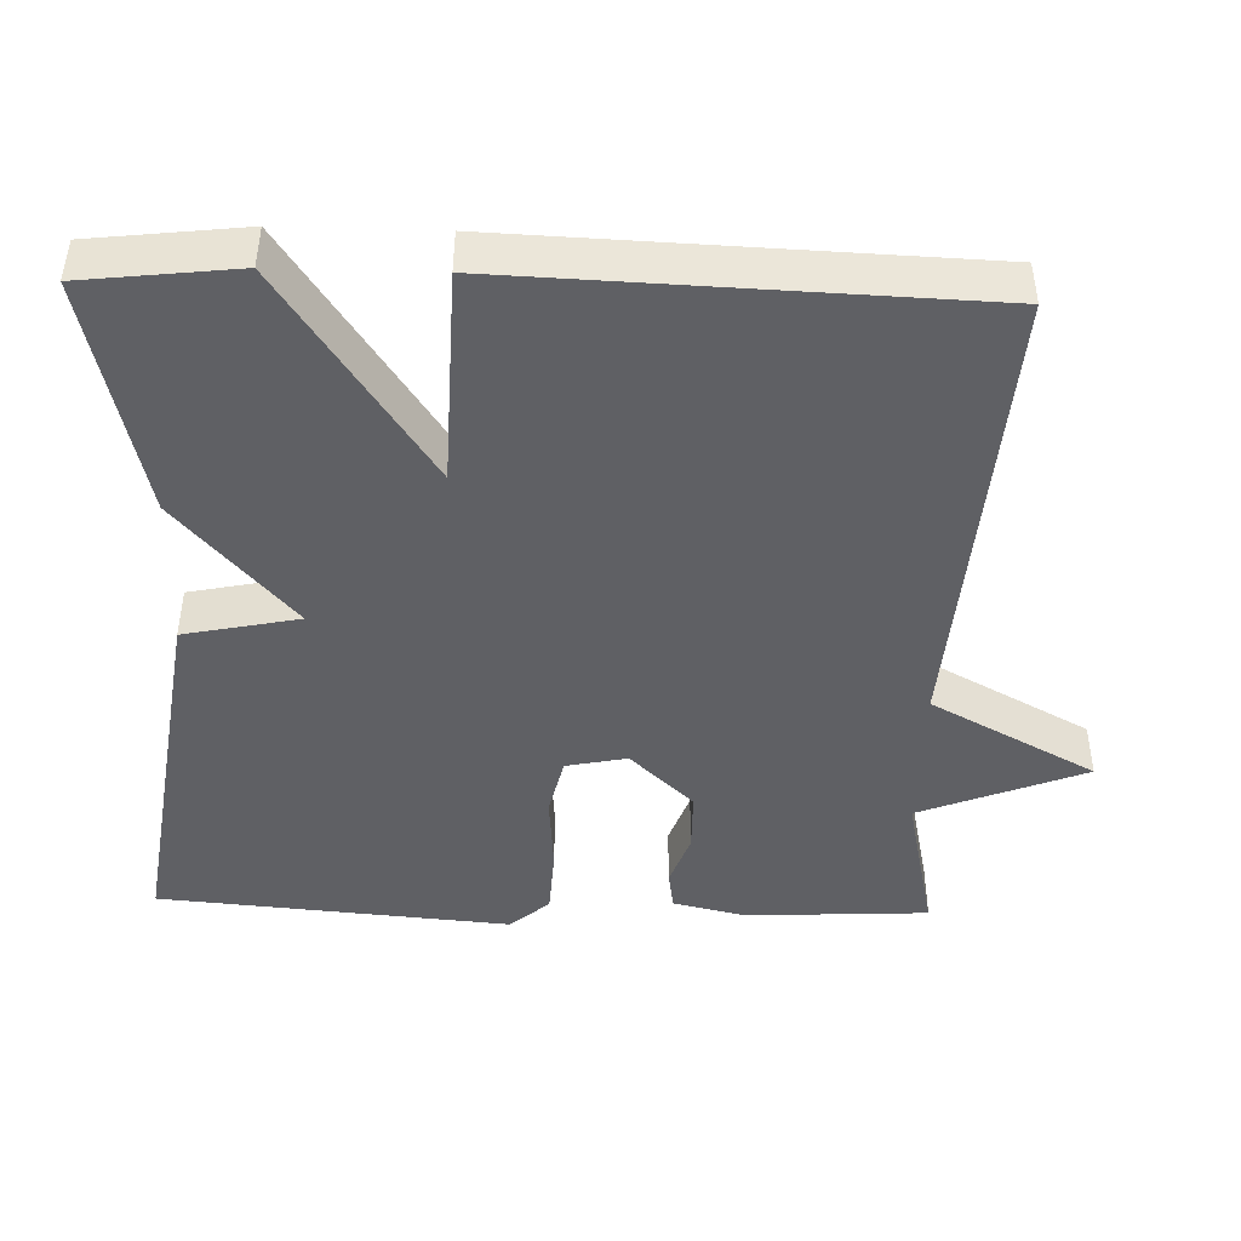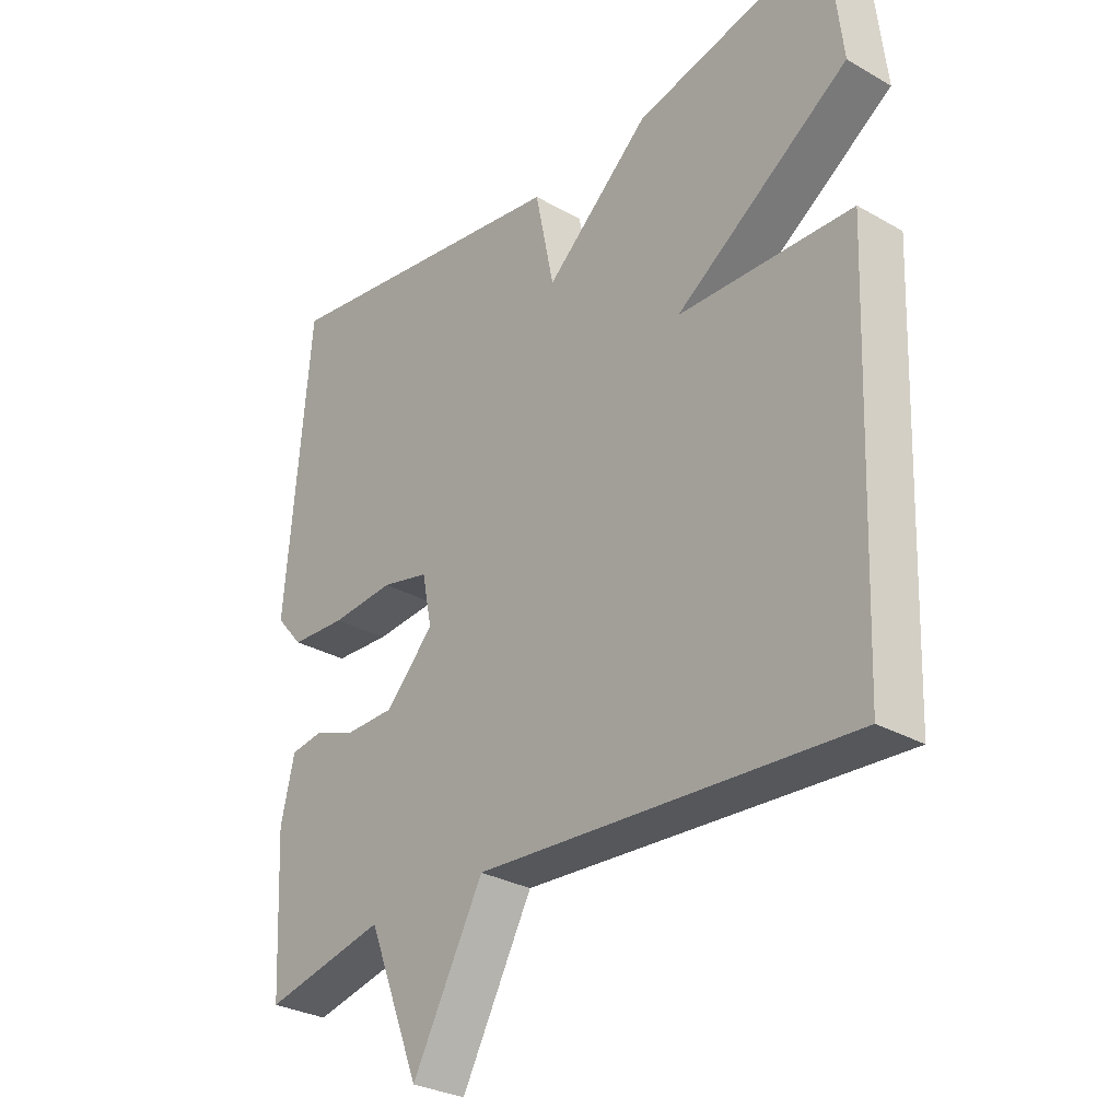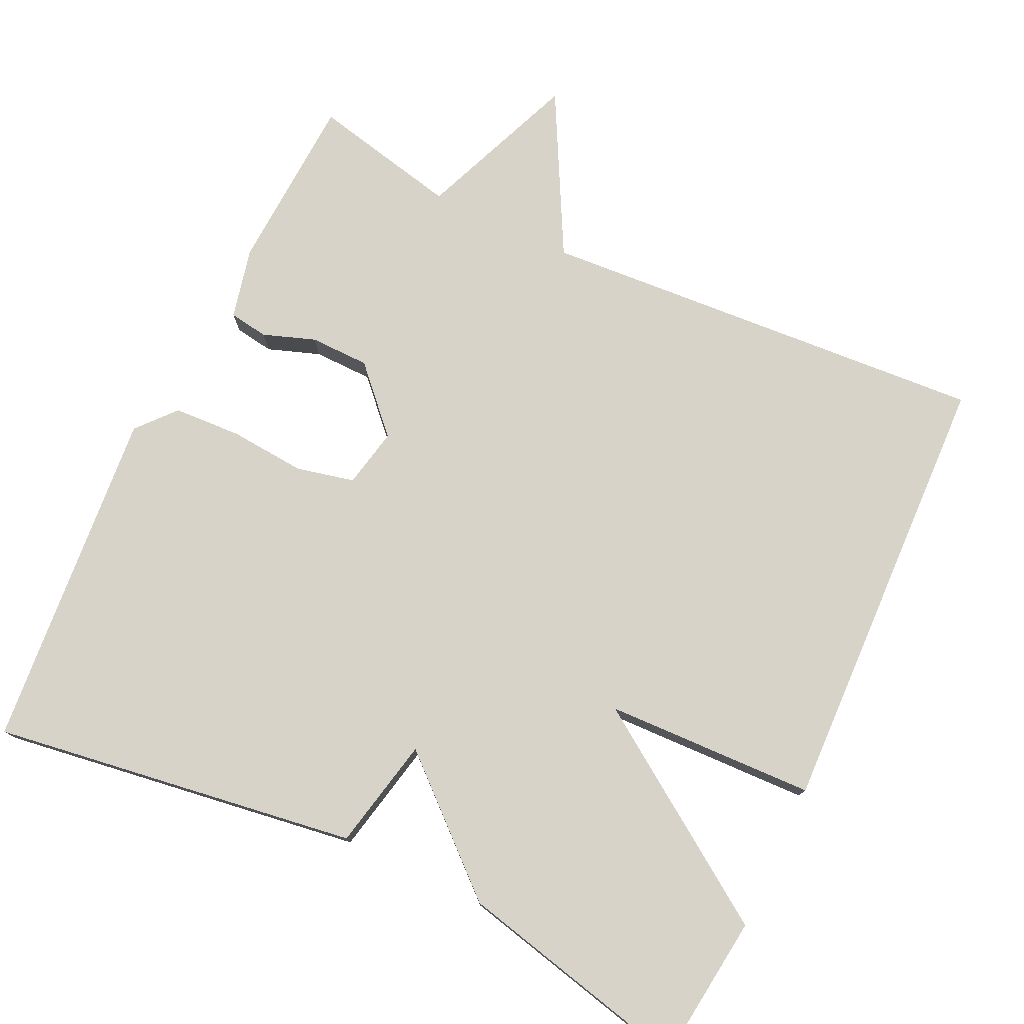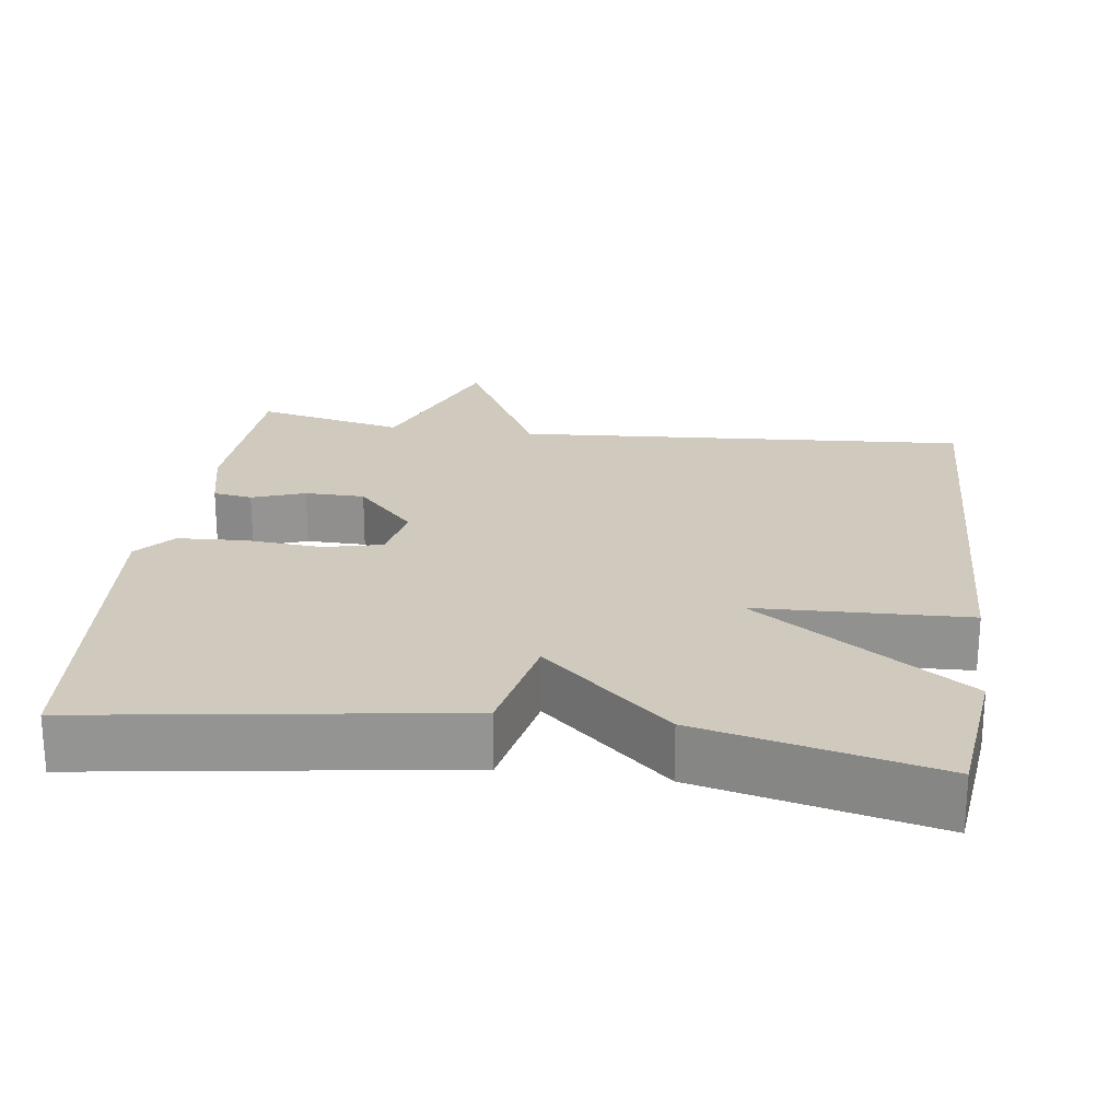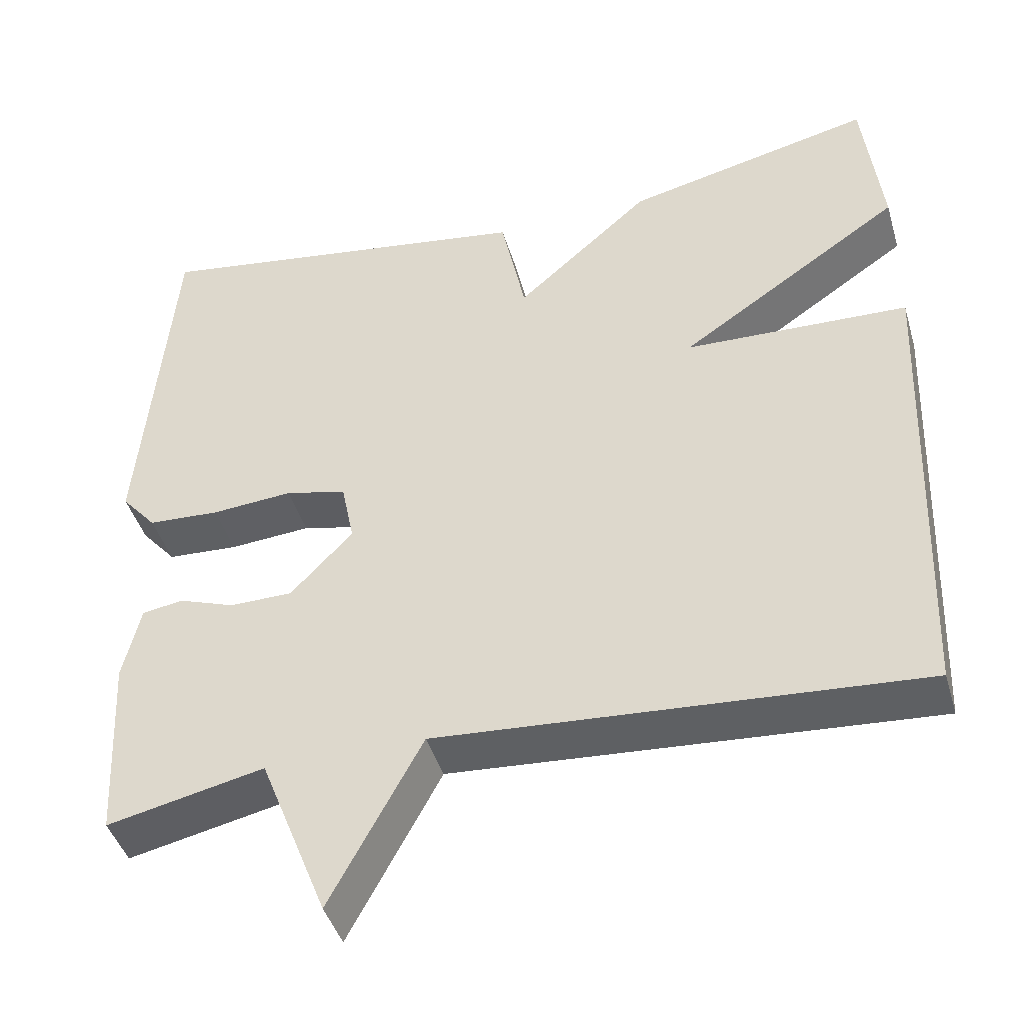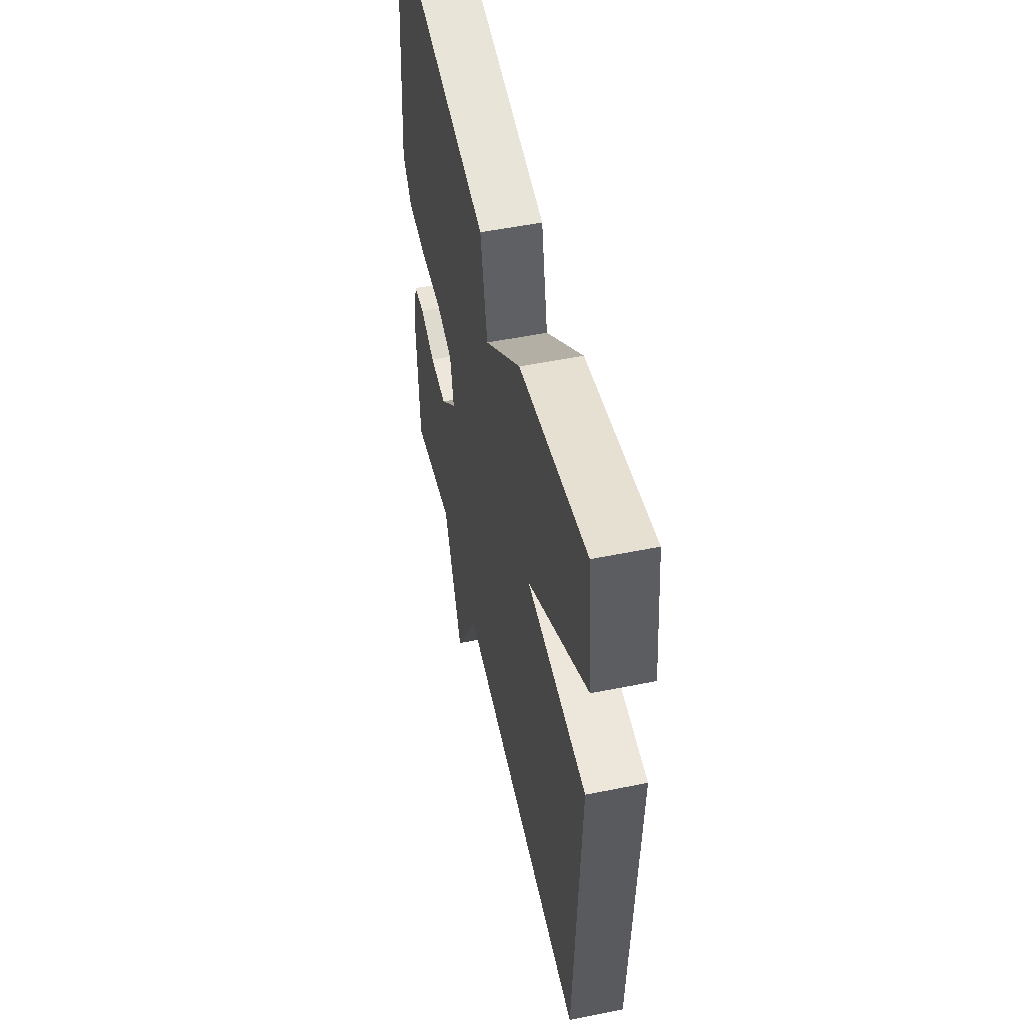
<metadata>
{"format":"obj","ext":"obj","renderer":"f3d","projection":"perspective","resolution":1024,"background":"white","views":[{"elev":-44.8,"azim":88.3,"up":"+Y"},{"elev":-29.7,"azim":50.1,"up":"+Z"},{"elev":77.0,"azim":25.5,"up":"+Y"},{"elev":23.1,"azim":7.8,"up":"+Y"},{"elev":-43.5,"azim":16.2,"up":"+Z"},{"elev":52.6,"azim":77.7,"up":"+Z"}]}
</metadata>
<code>
v 0.5 0.07 -0.5
v -0.103 0.07 -0.457
v -0.218 0.07 -0.671
v -0.303 0.07 -0.457
v -0.5 0.07 -0.5
v -0.512 0.07 -0.263
v -0.49 0.07 -0.168
v -0.438 0.07 -0.16
v -0.368 0.07 -0.185
v -0.289 0.07 -0.184
v -0.211 0.07 -0.102
v -0.227 0.07 -0.023
v -0.304 0.07 -0.005
v -0.406 0.07 -0.013
v -0.496 0.07 -0.008
v -0.54 0.07 0.043
v -0.5 0.07 0.5
v -0.012 0.07 0.428
v 0.019 0.07 0.279
v 0.188 0.07 0.428
v 0.5 0.07 0.5
v 0.523 0.07 0.301
v 0.242 0.07 0.111
v 0.523 0.07 0.101
v 0.5 0 -0.5
v -0.103 0 -0.457
v -0.218 0 -0.671
v -0.303 0 -0.457
v -0.5 0 -0.5
v -0.512 0 -0.263
v -0.49 0 -0.168
v -0.438 0 -0.16
v -0.368 0 -0.185
v -0.289 0 -0.184
v -0.211 0 -0.102
v -0.227 0 -0.023
v -0.304 0 -0.005
v -0.406 0 -0.013
v -0.496 0 -0.008
v -0.54 0 0.043
v -0.5 0 0.5
v -0.012 0 0.428
v 0.019 0 0.279
v 0.188 0 0.428
v 0.5 0 0.5
v 0.523 0 0.301
v 0.242 0 0.111
v 0.523 0 0.101
f 23 24 1 2
f 21 22 23
f 20 21 23
f 19 20 23
f 19 23 2
f 17 18 19
f 16 17 19
f 15 16 19
f 14 15 19
f 13 14 19
f 12 13 19
f 11 12 19 2
f 2 3 4
f 11 2 4
f 10 11 4
f 4 5 6
f 10 4 6
f 9 10 6
f 6 7 8 9
f 26 25 48 47
f 47 46 45
f 47 45 44
f 47 44 43
f 26 47 43
f 43 42 41
f 43 41 40
f 43 40 39
f 43 39 38
f 43 38 37
f 43 37 36
f 26 43 36 35
f 28 27 26
f 28 26 35
f 28 35 34
f 30 29 28
f 30 28 34
f 30 34 33
f 33 32 31 30
f 1 25 26 2
f 2 26 27 3
f 3 27 28 4
f 4 28 29 5
f 5 29 30 6
f 6 30 31 7
f 7 31 32 8
f 8 32 33 9
f 9 33 34 10
f 10 34 35 11
f 11 35 36 12
f 12 36 37 13
f 13 37 38 14
f 14 38 39 15
f 15 39 40 16
f 16 40 41 17
f 17 41 42 18
f 18 42 43 19
f 19 43 44 20
f 20 44 45 21
f 21 45 46 22
f 22 46 47 23
f 23 47 48 24
f 24 48 25 1

</code>
